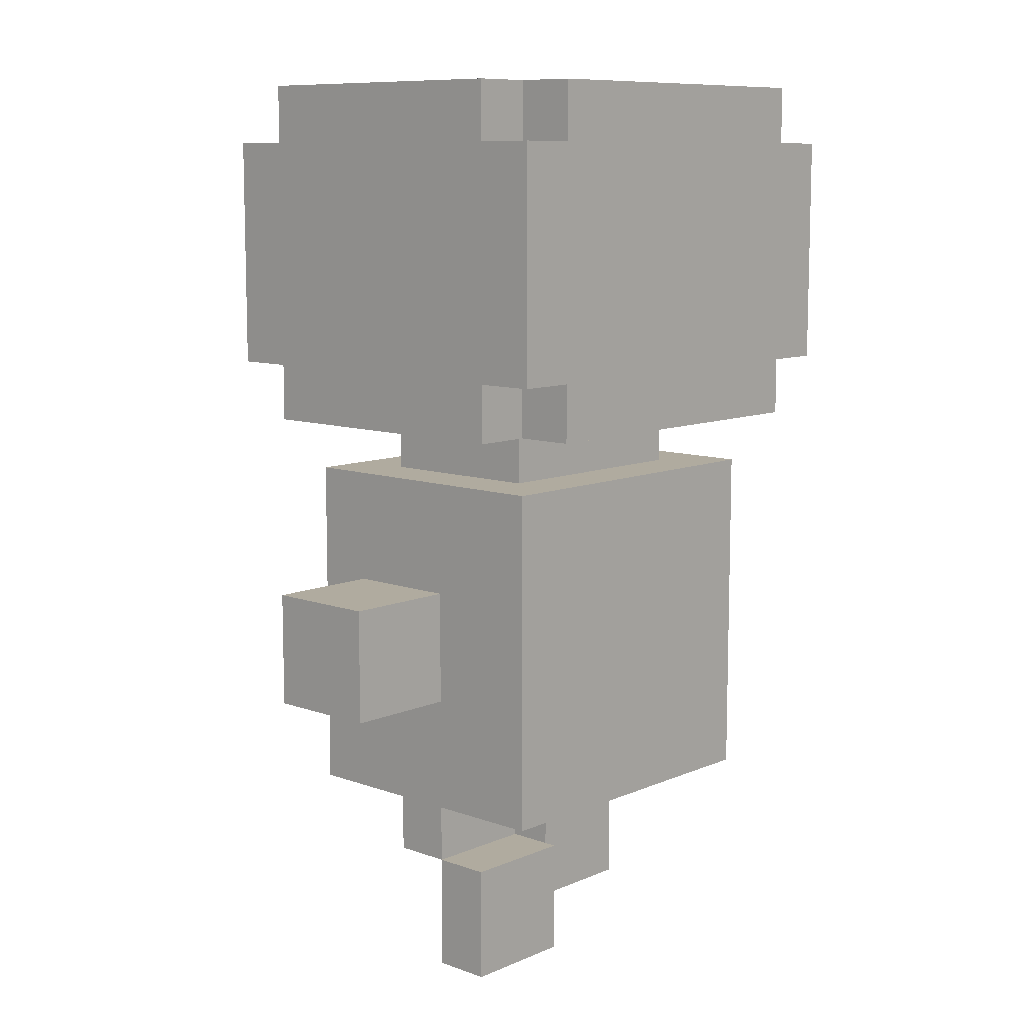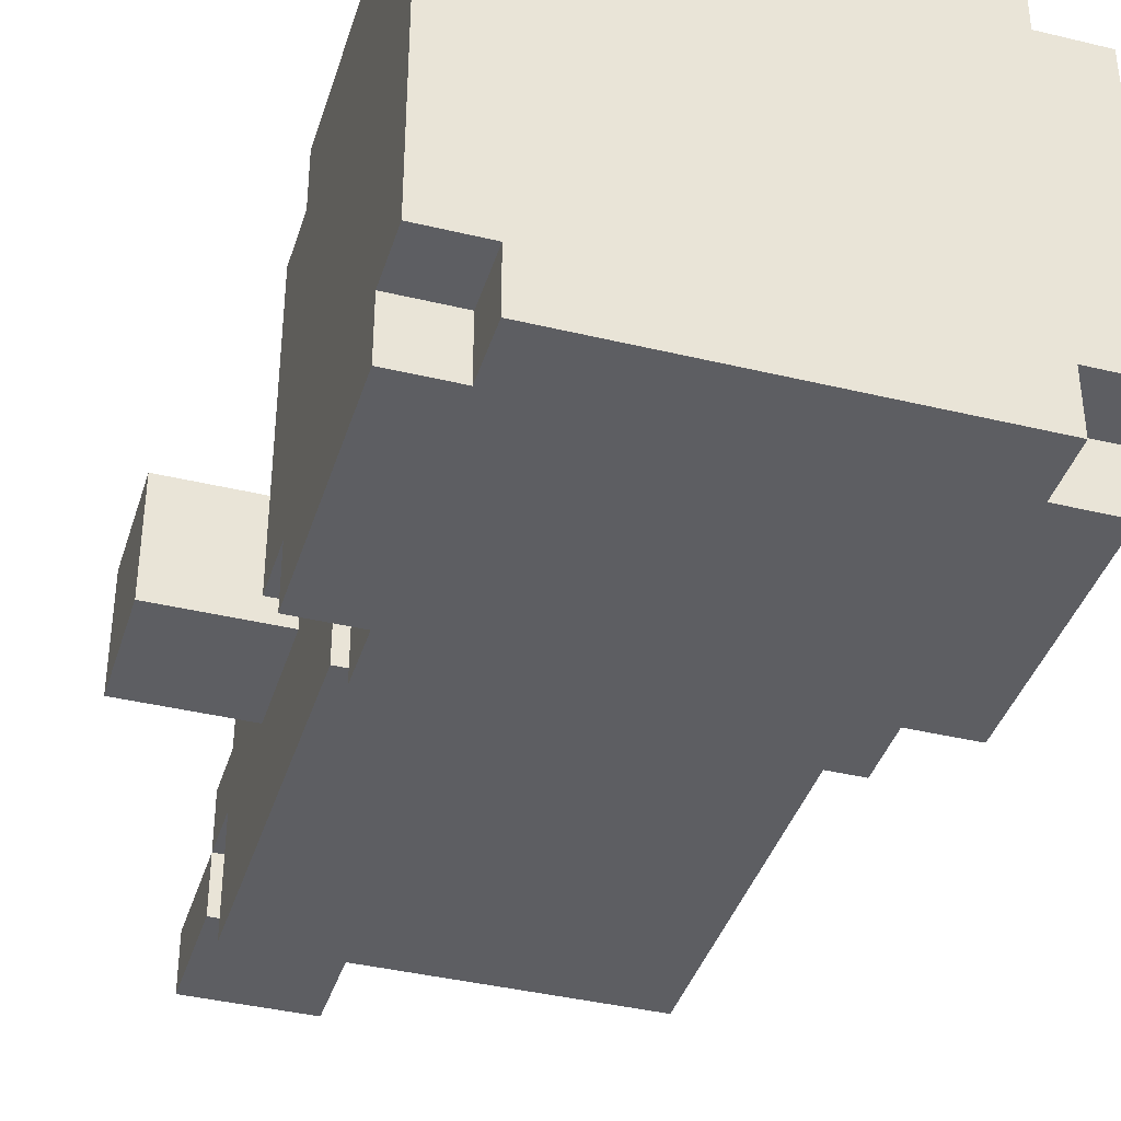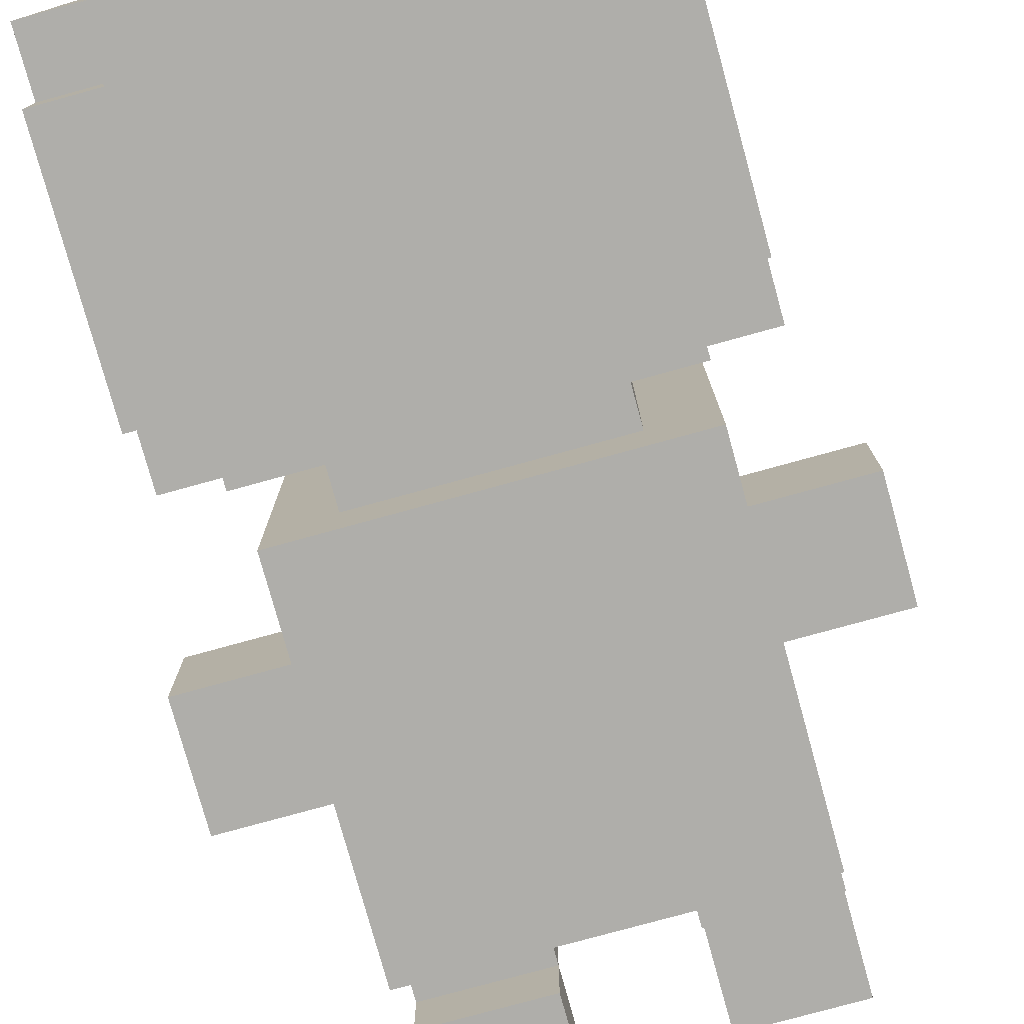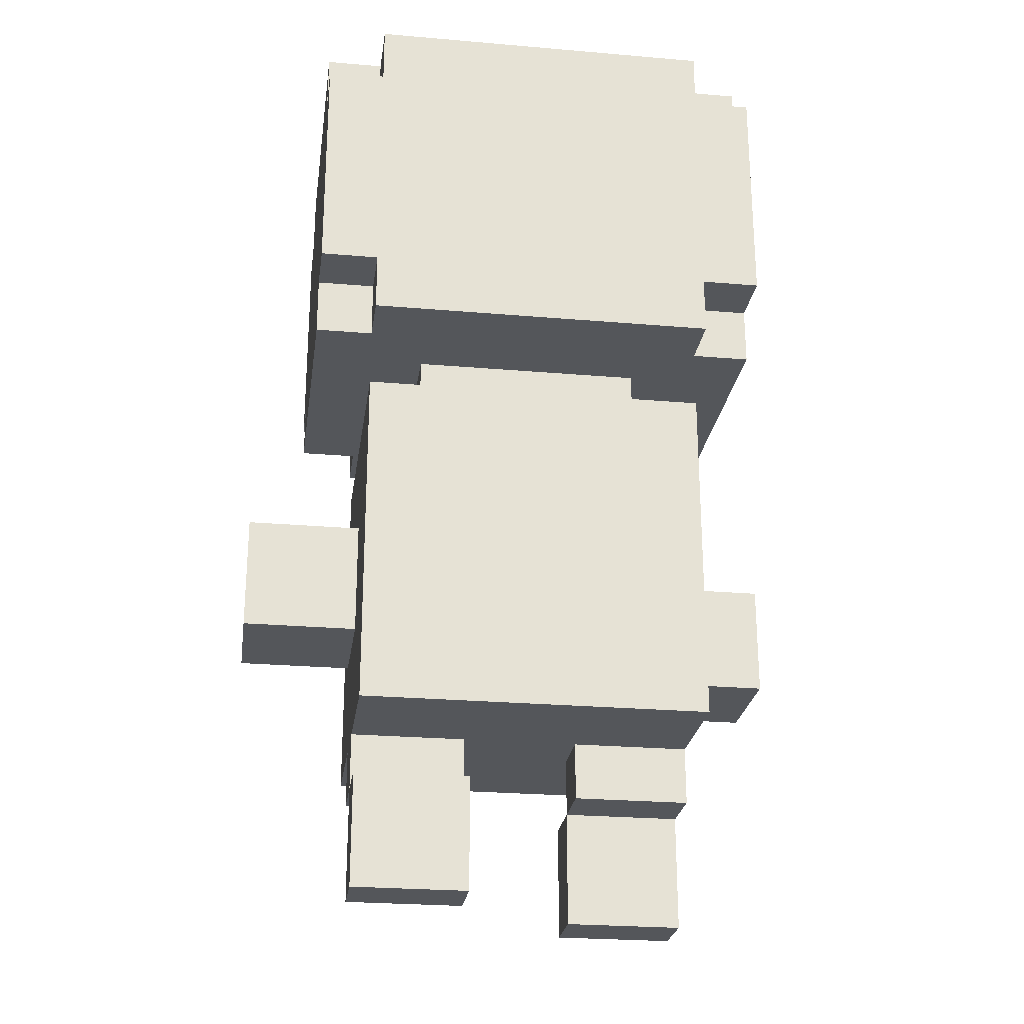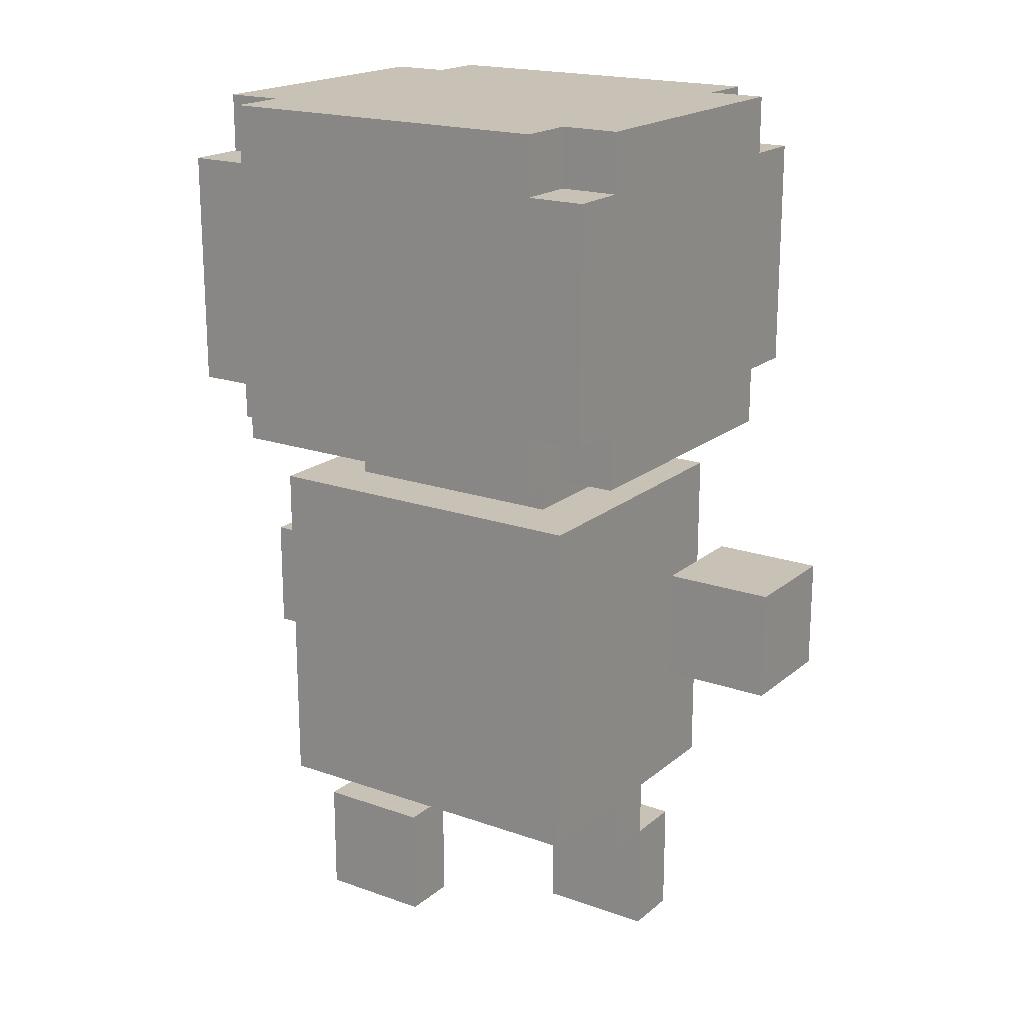
<metadata>
{"format":"obj","ext":"obj","renderer":"f3d","projection":"perspective","resolution":1024,"background":"white","views":[{"elev":9.7,"azim":132.6,"up":"+Y"},{"elev":-39.2,"azim":163.2,"up":"+Z"},{"elev":-77.6,"azim":-164.6,"up":"+Z"},{"elev":-25.3,"azim":172.1,"up":"+Y"},{"elev":19.0,"azim":-146.2,"up":"+Y"}]}
</metadata>
<code>
o
v -0.5 0.6 0.3
v -0.5 0.6 0.1
v -0.5 0.8 0.3
v -0.5 0.8 0.1
v -0.4 1.1 0.2
v -0.4 1.1 -0.3
v -0.4 1.2 0.3
v -0.4 1.2 0.2
v -0.4 1.2 -0.3
v -0.4 1.2 -0.4
v -0.4 1.6 0.3
v -0.4 1.6 0.2
v -0.4 1.6 -0.3
v -0.4 1.6 -0.4
v -0.4 1.7 0.2
v -0.4 1.7 -0.3
v -0.3 0.1 0.1
v -0.3 0.1 0
v -0.3 0.3 0.1
v -0.3 0.3 0
v -0.3 0.3 -0.1
v -0.3 0.4 0.2
v -0.3 0.4 0
v -0.3 0.4 -0.1
v -0.3 0.4 -0.3
v -0.3 0.6 0.2
v -0.3 0.6 0.1
v -0.3 0.8 0.2
v -0.3 0.8 0.1
v -0.3 1 0.2
v -0.3 1 -0.3
v -0.3 1.1 0.3
v -0.3 1.1 0.2
v -0.3 1.1 -0.3
v -0.3 1.1 -0.4
v -0.3 1.2 0.3
v -0.3 1.2 0.2
v -0.3 1.2 -0.3
v -0.3 1.2 -0.4
v -0.3 1.6 0.3
v -0.3 1.6 0.2
v -0.3 1.6 -0.3
v -0.3 1.6 -0.4
v -0.3 1.7 0.3
v -0.3 1.7 0.2
v -0.3 1.7 -0.3
v -0.3 1.7 -0.4
v -0.2 1 0.1
v -0.2 1 -0.2
v -0.2 1.1 0.1
v -0.2 1.1 -0.2
v -0.1 1.3 0.4
v -0.1 1.3 0.3
v -0.1 1.4 0.4
v -0.1 1.4 0.3
v 0.1 0.1 -0.1
v 0.1 0.1 -0.2
v 0.1 0.3 0
v 0.1 0.3 -0.1
v 0.1 0.3 -0.2
v 0.1 0.4 0
v 0.1 0.4 -0.1
v -0.3 0.6 0.3
v -0.3 0.6 0.2
v -0.3 0.8 0.3
v -0.3 0.8 0.2
v -0.1 0.1 0.1
v -0.1 0.1 0
v -0.1 0.3 0.1
v -0.1 0.3 0
v -0.1 0.3 -0.1
v -0.1 0.4 0
v -0.1 0.4 -0.1
v 0.1 1.3 0.4
v 0.1 1.3 0.3
v 0.1 1.4 0.4
v 0.1 1.4 0.3
v 0.2 1 0.1
v 0.2 1 -0.2
v 0.2 1.1 0.1
v 0.2 1.1 -0.2
v 0.3 0.1 -0.1
v 0.3 0.1 -0.2
v 0.3 0.3 0
v 0.3 0.3 -0.1
v 0.3 0.3 -0.2
v 0.3 0.4 0.2
v 0.3 0.4 0
v 0.3 0.4 -0.1
v 0.3 0.4 -0.3
v 0.3 0.6 0.1
v 0.3 0.6 -0.1
v 0.3 0.8 0.1
v 0.3 0.8 -0.1
v 0.3 1 0.2
v 0.3 1 -0.3
v 0.3 1.1 0.3
v 0.3 1.1 0.2
v 0.3 1.1 -0.3
v 0.3 1.1 -0.4
v 0.3 1.2 0.3
v 0.3 1.2 0.2
v 0.3 1.2 -0.3
v 0.3 1.2 -0.4
v 0.3 1.6 0.3
v 0.3 1.6 0.2
v 0.3 1.6 -0.3
v 0.3 1.6 -0.4
v 0.3 1.7 0.3
v 0.3 1.7 0.2
v 0.3 1.7 -0.3
v 0.3 1.7 -0.4
v 0.4 1.1 0.2
v 0.4 1.1 -0.3
v 0.4 1.2 0.3
v 0.4 1.2 0.2
v 0.4 1.2 -0.3
v 0.4 1.2 -0.4
v 0.4 1.6 0.3
v 0.4 1.6 0.2
v 0.4 1.6 -0.3
v 0.4 1.6 -0.4
v 0.4 1.7 0.2
v 0.4 1.7 -0.3
v 0.5 0.6 0.1
v 0.5 0.6 -0.1
v 0.5 0.8 0.1
v 0.5 0.8 -0.1
v -0.1 1.3 0.4
v -0.1 1.4 0.4
v 0.1 1.3 0.4
v 0.1 1.4 0.4
v -0.5 0.6 0.3
v -0.5 0.8 0.3
v -0.4 1.2 0.3
v -0.4 1.6 0.3
v -0.3 0.6 0.3
v -0.3 0.8 0.3
v -0.3 1.1 0.3
v -0.3 1.2 0.3
v -0.3 1.4 0.3
v -0.3 1.5 0.3
v -0.3 1.6 0.3
v -0.3 1.7 0.3
v -0.2 1.4 0.3
v -0.2 1.5 0.3
v -0.1 1.3 0.3
v -0.1 1.4 0.3
v -0.1 1.5 0.3
v 0.1 1.3 0.3
v 0.1 1.4 0.3
v 0.1 1.5 0.3
v 0.2 1.4 0.3
v 0.2 1.5 0.3
v 0.3 1.1 0.3
v 0.3 1.2 0.3
v 0.3 1.4 0.3
v 0.3 1.5 0.3
v 0.3 1.6 0.3
v 0.3 1.7 0.3
v 0.4 1.2 0.3
v 0.4 1.6 0.3
v -0.4 1.1 0.2
v -0.4 1.2 0.2
v -0.4 1.6 0.2
v -0.4 1.7 0.2
v -0.3 0.4 0.2
v -0.3 0.6 0.2
v -0.3 0.8 0.2
v -0.3 1 0.2
v -0.3 1.1 0.2
v -0.3 1.2 0.2
v -0.3 1.6 0.2
v -0.3 1.7 0.2
v 0.3 0.4 0.2
v 0.3 1 0.2
v 0.3 1.1 0.2
v 0.3 1.2 0.2
v 0.3 1.6 0.2
v 0.3 1.7 0.2
v 0.4 1.1 0.2
v 0.4 1.2 0.2
v 0.4 1.6 0.2
v 0.4 1.7 0.2
v -0.3 0.1 0.1
v -0.3 0.3 0.1
v -0.2 1 0.1
v -0.2 1.1 0.1
v -0.1 0.1 0.1
v -0.1 0.3 0.1
v 0.2 1 0.1
v 0.2 1.1 0.1
v 0.3 0.6 0.1
v 0.3 0.8 0.1
v 0.5 0.6 0.1
v 0.5 0.8 0.1
v -0.3 0.3 0
v -0.3 0.4 0
v -0.1 0.3 0
v -0.1 0.4 0
v 0.1 0.3 0
v 0.1 0.4 0
v 0.3 0.3 0
v 0.3 0.4 0
v 0.1 0.1 -0.1
v 0.1 0.3 -0.1
v 0.3 0.1 -0.1
v 0.3 0.3 -0.1
v -0.5 0.6 0.1
v -0.5 0.8 0.1
v -0.3 0.6 0.1
v -0.3 0.8 0.1
v -0.3 0.1 0
v -0.3 0.3 0
v -0.1 0.1 0
v -0.1 0.3 0
v -0.3 0.3 -0.1
v -0.3 0.4 -0.1
v -0.1 0.3 -0.1
v -0.1 0.4 -0.1
v 0.1 0.3 -0.1
v 0.1 0.4 -0.1
v 0.3 0.3 -0.1
v 0.3 0.4 -0.1
v 0.3 0.6 -0.1
v 0.3 0.8 -0.1
v 0.5 0.6 -0.1
v 0.5 0.8 -0.1
v -0.2 1 -0.2
v -0.2 1.1 -0.2
v 0.1 0.1 -0.2
v 0.1 0.3 -0.2
v 0.2 1 -0.2
v 0.2 1.1 -0.2
v 0.3 0.1 -0.2
v 0.3 0.3 -0.2
v -0.4 1.1 -0.3
v -0.4 1.2 -0.3
v -0.4 1.6 -0.3
v -0.4 1.7 -0.3
v -0.3 0.4 -0.3
v -0.3 1 -0.3
v -0.3 1.1 -0.3
v -0.3 1.2 -0.3
v -0.3 1.6 -0.3
v -0.3 1.7 -0.3
v 0.3 0.4 -0.3
v 0.3 1 -0.3
v 0.3 1.1 -0.3
v 0.3 1.2 -0.3
v 0.3 1.6 -0.3
v 0.3 1.7 -0.3
v 0.4 1.1 -0.3
v 0.4 1.2 -0.3
v 0.4 1.6 -0.3
v 0.4 1.7 -0.3
v -0.4 1.2 -0.4
v -0.4 1.6 -0.4
v -0.3 1.1 -0.4
v -0.3 1.2 -0.4
v -0.3 1.6 -0.4
v -0.3 1.7 -0.4
v 0.3 1.1 -0.4
v 0.3 1.2 -0.4
v 0.3 1.6 -0.4
v 0.3 1.7 -0.4
v 0.4 1.2 -0.4
v 0.4 1.6 -0.4
v -0.3 0.1 0.1
v -0.1 0.1 0.1
v -0.3 0.1 0
v -0.1 0.1 0
v 0.1 0.1 -0.1
v 0.3 0.1 -0.1
v 0.1 0.1 -0.2
v 0.3 0.1 -0.2
v -0.3 0.3 0
v -0.1 0.3 0
v 0.1 0.3 0
v 0.3 0.3 0
v -0.3 0.3 -0.1
v -0.1 0.3 -0.1
v 0.1 0.3 -0.1
v 0.3 0.3 -0.1
v -0.3 0.4 0.2
v 0.3 0.4 0.2
v -0.3 0.4 0
v -0.1 0.4 0
v 0.1 0.4 0
v 0.3 0.4 0
v -0.3 0.4 -0.1
v -0.1 0.4 -0.1
v 0.1 0.4 -0.1
v 0.3 0.4 -0.1
v -0.3 0.4 -0.3
v 0.3 0.4 -0.3
v -0.5 0.6 0.3
v -0.3 0.6 0.3
v -0.3 0.6 0.2
v -0.5 0.6 0.1
v -0.3 0.6 0.1
v 0.3 0.6 0.1
v 0.5 0.6 0.1
v 0.3 0.6 -0.1
v 0.5 0.6 -0.1
v -0.3 1.1 0.3
v 0.3 1.1 0.3
v -0.4 1.1 0.2
v -0.3 1.1 0.2
v 0.3 1.1 0.2
v 0.4 1.1 0.2
v -0.2 1.1 0.1
v 0.2 1.1 0.1
v -0.2 1.1 -0.2
v 0.2 1.1 -0.2
v -0.4 1.1 -0.3
v -0.3 1.1 -0.3
v 0.3 1.1 -0.3
v 0.4 1.1 -0.3
v -0.3 1.1 -0.4
v 0.3 1.1 -0.4
v -0.4 1.2 0.3
v -0.3 1.2 0.3
v 0.3 1.2 0.3
v 0.4 1.2 0.3
v -0.4 1.2 0.2
v -0.3 1.2 0.2
v 0.3 1.2 0.2
v 0.4 1.2 0.2
v -0.4 1.2 -0.3
v -0.3 1.2 -0.3
v 0.3 1.2 -0.3
v 0.4 1.2 -0.3
v -0.4 1.2 -0.4
v -0.3 1.2 -0.4
v 0.3 1.2 -0.4
v 0.4 1.2 -0.4
v -0.1 1.3 0.4
v 0.1 1.3 0.4
v -0.1 1.3 0.3
v 0.1 1.3 0.3
v -0.3 0.3 0.1
v -0.1 0.3 0.1
v -0.3 0.3 0
v -0.1 0.3 0
v 0.1 0.3 -0.1
v 0.3 0.3 -0.1
v 0.1 0.3 -0.2
v 0.3 0.3 -0.2
v -0.5 0.8 0.3
v -0.3 0.8 0.3
v -0.3 0.8 0.2
v -0.5 0.8 0.1
v -0.3 0.8 0.1
v 0.3 0.8 0.1
v 0.5 0.8 0.1
v 0.3 0.8 -0.1
v 0.5 0.8 -0.1
v -0.3 1 0.2
v 0.3 1 0.2
v -0.2 1 0.1
v 0.2 1 0.1
v -0.2 1 -0.2
v 0.2 1 -0.2
v -0.3 1 -0.3
v 0.3 1 -0.3
v -0.1 1.4 0.4
v 0.1 1.4 0.4
v -0.1 1.4 0.3
v 0.1 1.4 0.3
v -0.4 1.6 0.3
v -0.3 1.6 0.3
v 0.3 1.6 0.3
v 0.4 1.6 0.3
v -0.4 1.6 0.2
v -0.3 1.6 0.2
v 0.3 1.6 0.2
v 0.4 1.6 0.2
v -0.4 1.6 -0.3
v -0.3 1.6 -0.3
v 0.3 1.6 -0.3
v 0.4 1.6 -0.3
v -0.4 1.6 -0.4
v -0.3 1.6 -0.4
v 0.3 1.6 -0.4
v 0.4 1.6 -0.4
v -0.3 1.7 0.3
v 0.3 1.7 0.3
v -0.4 1.7 0.2
v -0.3 1.7 0.2
v 0.3 1.7 0.2
v 0.4 1.7 0.2
v -0.4 1.7 -0.3
v -0.3 1.7 -0.3
v 0.3 1.7 -0.3
v 0.4 1.7 -0.3
v -0.3 1.7 -0.4
v 0.3 1.7 -0.4
f 3 2 1
f 4 2 3
f 8 6 5
f 9 6 8
f 11 8 7
f 11 10 9
f 11 9 8
f 12 10 11
f 13 10 12
f 14 10 13
f 15 13 12
f 16 13 15
f 19 18 17
f 20 18 19
f 23 21 20
f 24 21 23
f 26 23 22
f 26 25 24
f 26 24 23
f 27 25 26
f 29 25 27
f 30 29 28
f 31 25 29
f 31 29 30
f 36 33 32
f 37 33 36
f 38 35 34
f 39 35 38
f 44 41 40
f 45 41 44
f 46 43 42
f 47 43 46
f 50 49 48
f 51 49 50
f 54 53 52
f 55 53 54
f 59 57 56
f 60 57 59
f 61 59 58
f 62 59 61
f 63 64 65
f 65 64 66
f 67 68 69
f 69 68 70
f 70 71 72
f 72 71 73
f 74 75 76
f 76 75 77
f 78 79 80
f 80 79 81
f 82 83 85
f 85 83 86
f 84 85 88
f 88 85 89
f 88 89 91
f 89 90 91
f 87 88 91
f 91 90 92
f 87 91 93
f 92 90 94
f 87 93 95
f 93 94 95
f 94 90 96
f 95 94 96
f 97 98 101
f 101 98 102
f 99 100 103
f 103 100 104
f 105 106 109
f 109 106 110
f 107 108 111
f 111 108 112
f 113 114 116
f 116 114 117
f 115 116 119
f 117 118 119
f 116 117 119
f 119 118 120
f 120 118 121
f 121 118 122
f 120 121 123
f 123 121 124
f 125 126 127
f 127 126 128
f 131 130 129
f 132 130 131
f 137 134 133
f 138 134 137
f 140 136 135
f 141 136 140
f 142 136 141
f 143 136 142
f 145 140 139
f 145 141 140
f 145 142 141
f 146 144 143
f 146 142 145
f 146 143 142
f 147 145 139
f 148 146 145
f 148 145 147
f 149 144 146
f 149 146 148
f 150 147 139
f 151 149 148
f 152 144 149
f 152 149 151
f 153 151 150
f 153 152 151
f 154 144 152
f 154 152 153
f 155 153 150
f 155 150 139
f 156 153 155
f 157 154 153
f 157 153 156
f 158 144 154
f 158 154 157
f 159 144 158
f 160 144 159
f 161 157 156
f 161 159 158
f 161 158 157
f 162 159 161
f 171 164 163
f 172 164 171
f 173 166 165
f 174 166 173
f 175 170 169
f 175 168 167
f 175 169 168
f 176 170 175
f 181 178 177
f 182 178 181
f 183 180 179
f 184 180 183
f 189 186 185
f 190 186 189
f 191 188 187
f 192 188 191
f 195 194 193
f 196 194 195
f 199 198 197
f 200 198 199
f 203 202 201
f 204 202 203
f 207 206 205
f 208 206 207
f 209 210 211
f 211 210 212
f 213 214 215
f 215 214 216
f 217 218 219
f 219 218 220
f 221 222 223
f 223 222 224
f 225 226 227
f 227 226 228
f 229 230 233
f 233 230 234
f 231 232 235
f 235 232 236
f 237 238 243
f 243 238 244
f 239 240 245
f 245 240 246
f 241 242 247
f 247 242 248
f 249 250 253
f 253 250 254
f 251 252 255
f 255 252 256
f 257 258 260
f 260 258 261
f 259 260 263
f 261 262 263
f 260 261 263
f 263 262 264
f 264 262 265
f 265 262 266
f 264 265 267
f 267 265 268
f 271 270 269
f 272 270 271
f 275 274 273
f 276 274 275
f 281 278 277
f 282 278 281
f 283 280 279
f 284 280 283
f 287 286 285
f 288 286 287
f 289 286 288
f 290 286 289
f 292 289 288
f 293 289 292
f 295 292 291
f 295 294 293
f 295 293 292
f 296 294 295
f 299 298 297
f 300 299 297
f 301 299 300
f 304 303 302
f 305 303 304
f 309 307 306
f 310 307 309
f 312 309 308
f 312 311 310
f 312 310 309
f 313 311 312
f 314 312 308
f 315 311 313
f 316 314 308
f 316 315 314
f 317 315 316
f 318 311 315
f 318 315 317
f 319 311 318
f 320 318 317
f 321 318 320
f 326 323 322
f 327 323 326
f 328 325 324
f 329 325 328
f 334 331 330
f 335 331 334
f 336 333 332
f 337 333 336
f 340 339 338
f 341 339 340
f 342 343 344
f 344 343 345
f 346 347 348
f 348 347 349
f 350 351 352
f 350 352 353
f 353 352 354
f 355 356 357
f 357 356 358
f 359 360 361
f 361 360 362
f 359 361 363
f 362 360 364
f 359 363 365
f 363 364 365
f 364 360 366
f 365 364 366
f 367 368 369
f 369 368 370
f 371 372 375
f 375 372 376
f 373 374 377
f 377 374 378
f 379 380 383
f 383 380 384
f 381 382 385
f 385 382 386
f 387 388 390
f 390 388 391
f 389 390 393
f 391 392 393
f 390 391 393
f 393 392 394
f 394 392 395
f 395 392 396
f 394 395 397
f 397 395 398

</code>
